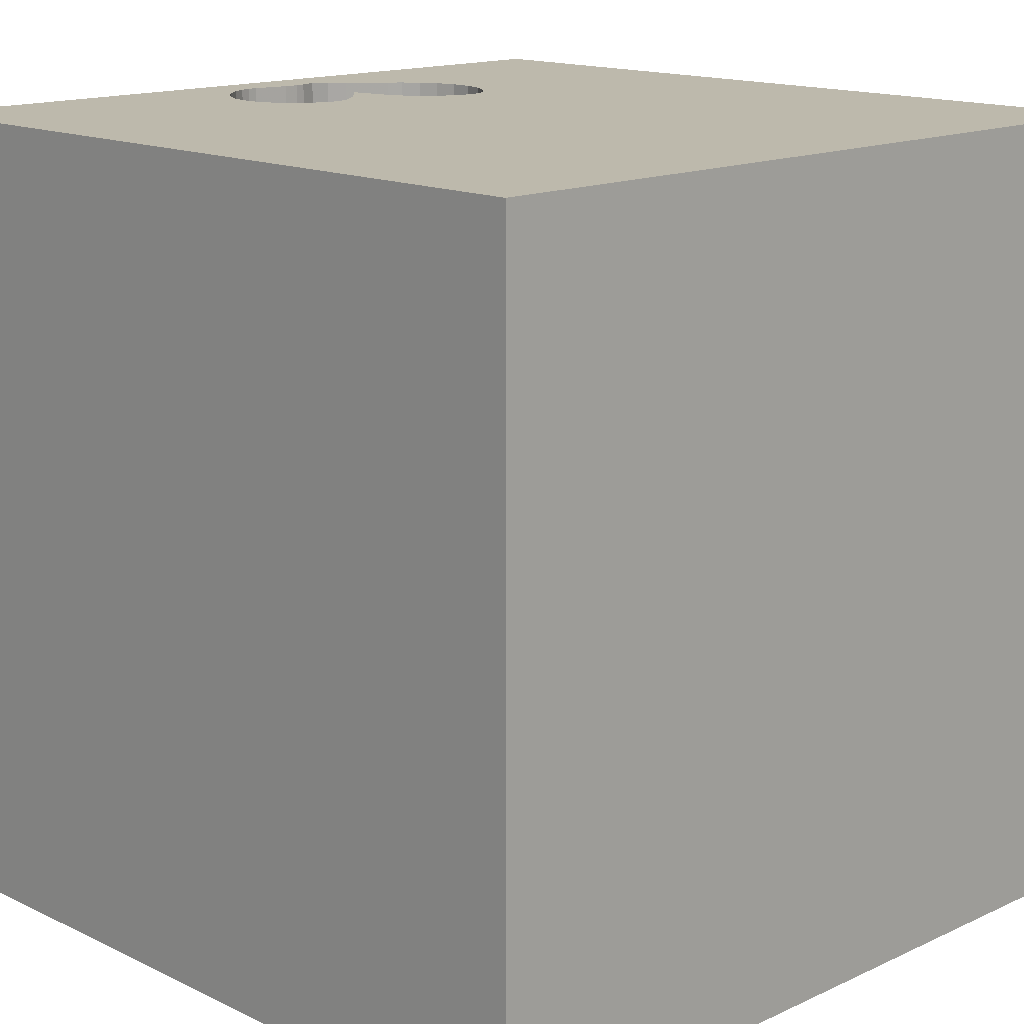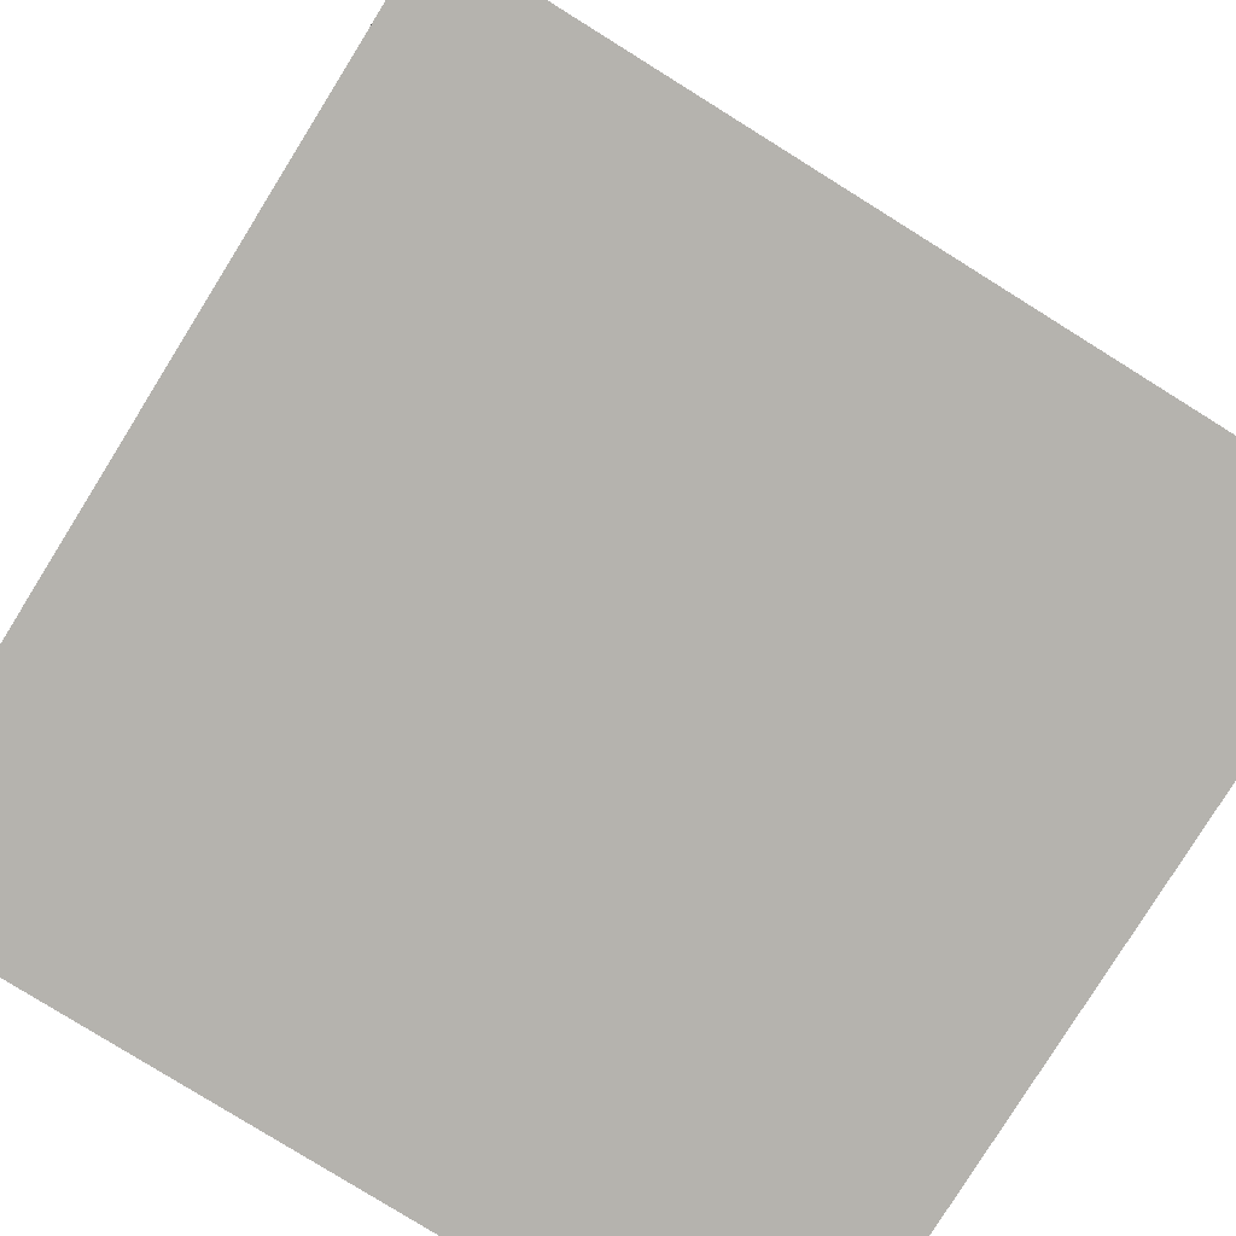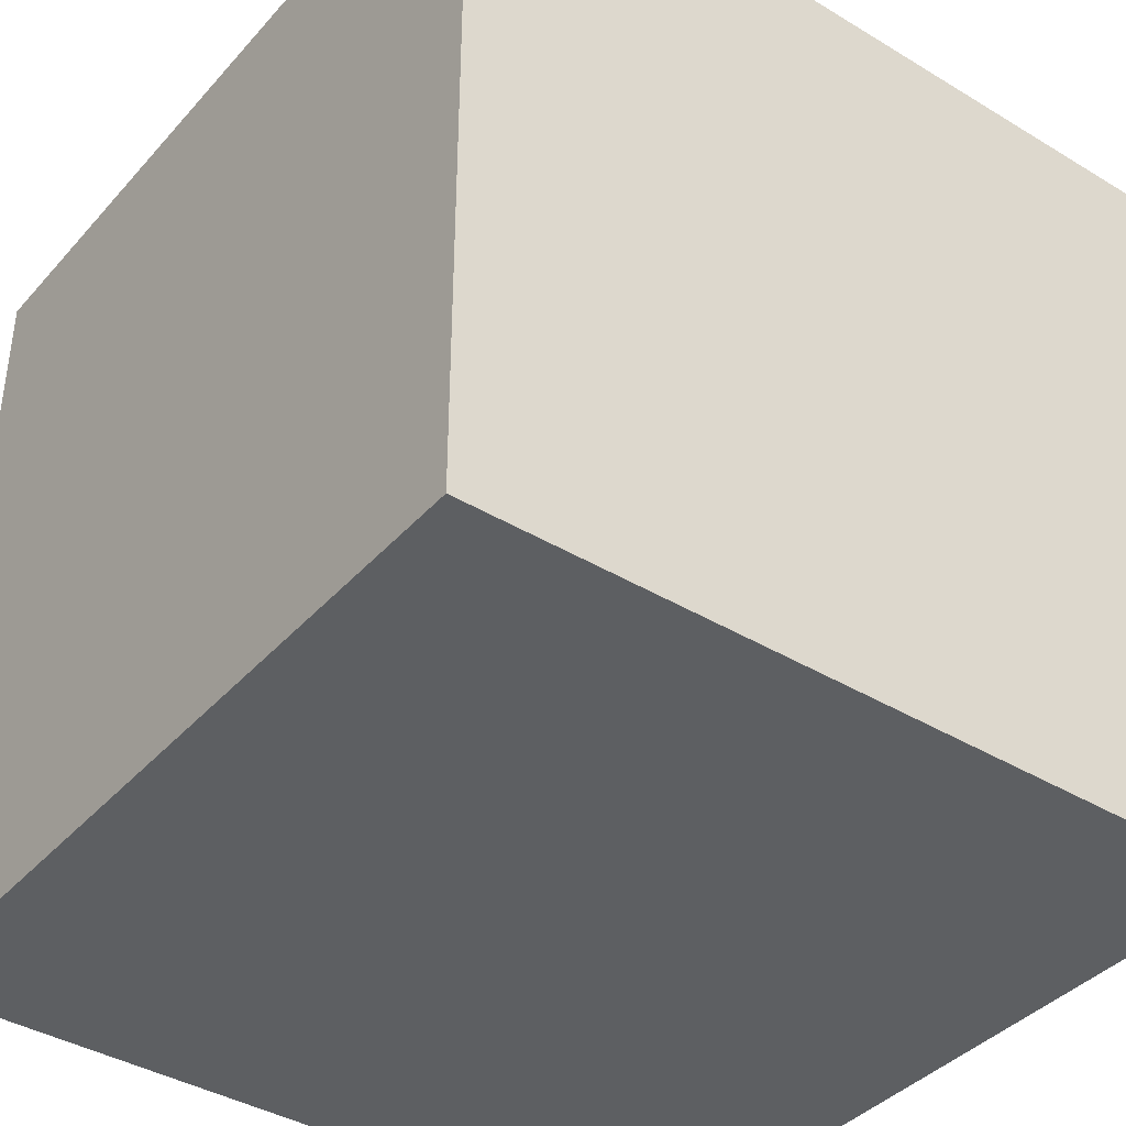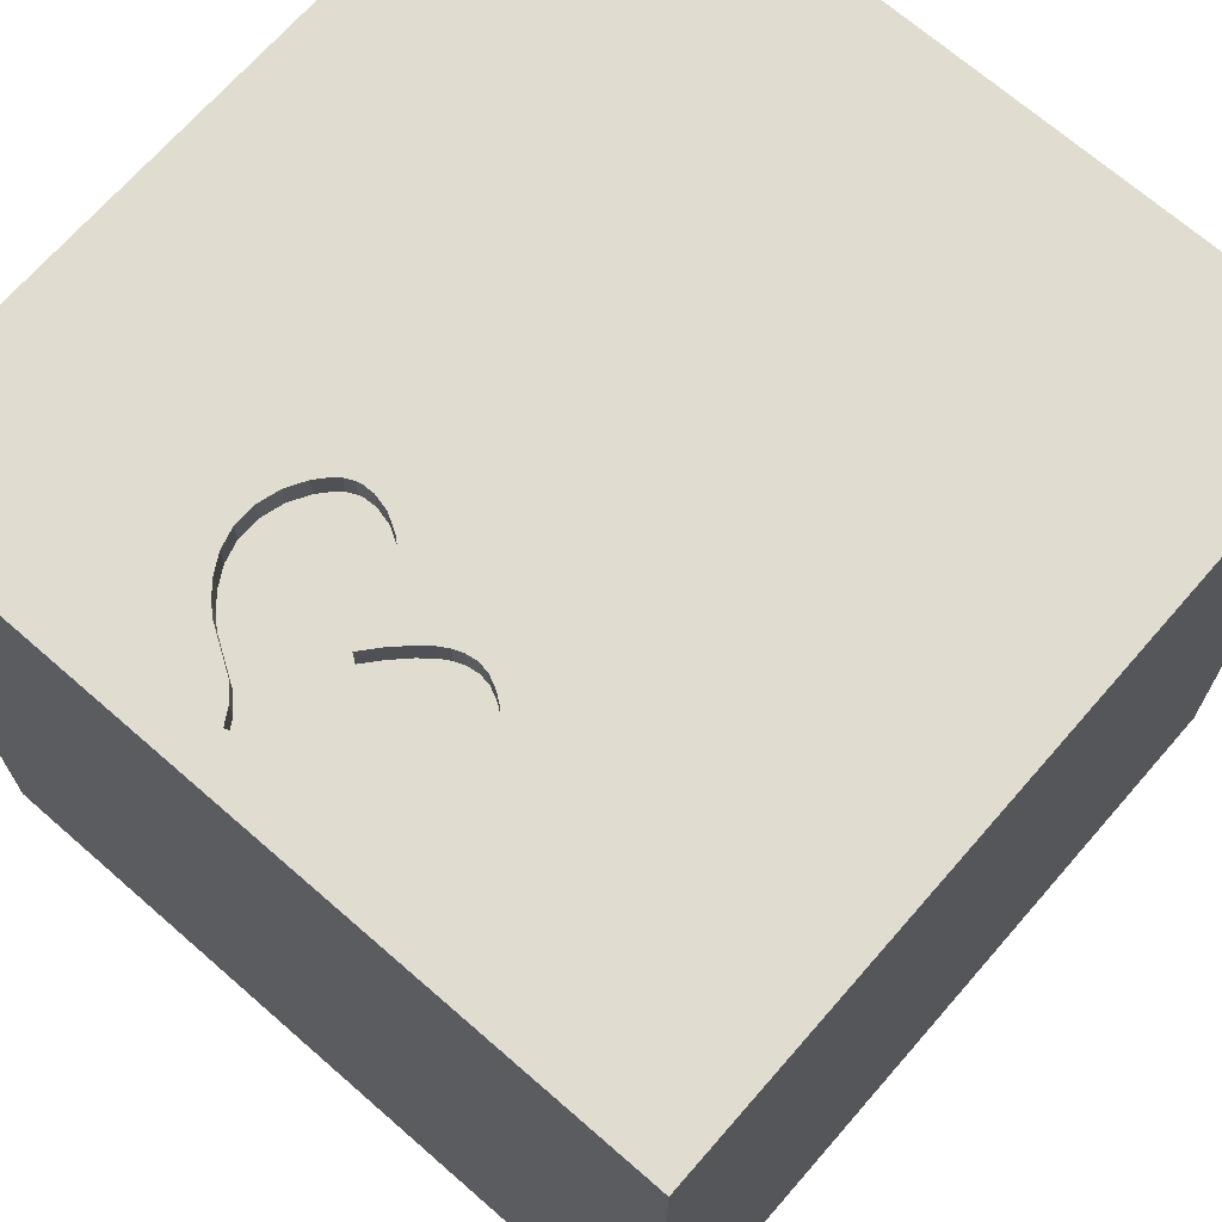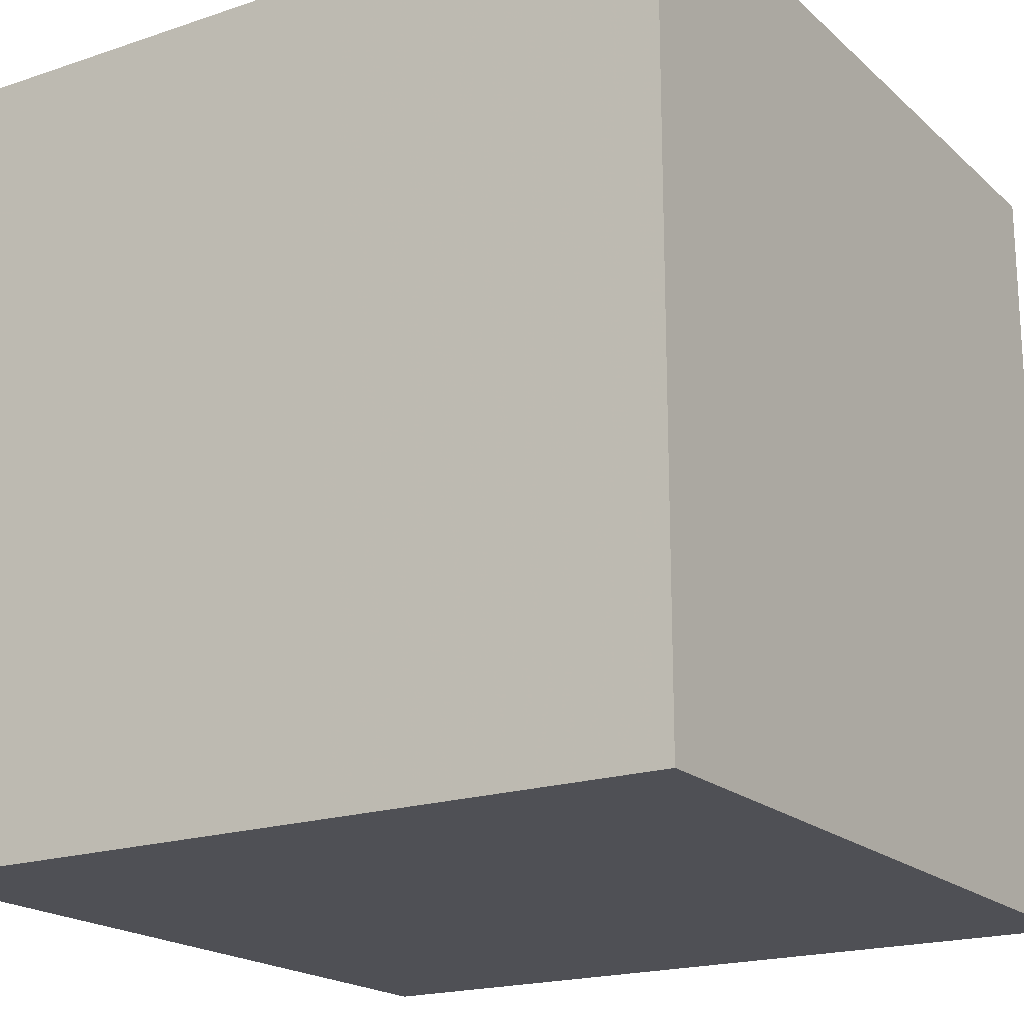
<metadata>
{"format":"obj","ext":"obj","renderer":"f3d","projection":"perspective","resolution":1024,"background":"white","views":[{"elev":15.0,"azim":-44.5,"up":"+Y"},{"elev":-79.9,"azim":58.1,"up":"+Z"},{"elev":-39.5,"azim":53.1,"up":"+Z"},{"elev":69.6,"azim":-138.9,"up":"+Y"},{"elev":-19.3,"azim":-57.7,"up":"+Y"}]}
</metadata>
<code>
o heart_13
v 0.2191 1.5 -1.281
v 0.0743 1.5 -0.958
v -0.08237 1.5 -0.8002
v -0.08237 1.4 -0.8002
v 0.1249 1.5 -0.7395
v 0.4629 1.5 -0.6331
v -0.2855 1.5 -0.7879
v -0.2855 1.4 -0.7879
v -0.3691 1.5 -1.168
v 0.02378 1.5 -0.8982
v 0.02378 1.4 -0.8982
v -0.1973 1.5 -0.7585
v -0.1973 1.4 -0.7585
v -1.042 -0.3906 -1.5
v -0.5729 -0.651 1.5
v -1.172 -1.5 -0.2214
v -0.4948 -1.5 1.354
v -0.8333 -1.5 -1.5
v -0.8333 -1.5 1.5
v -0.651 -1.5 0.9245
v -1.055 1.5 0.3841
v -0.6771 1.5 -1.12
v -1.081 -1.198 -1.5
v -0.8333 0.8854 1.5
v 0.1857 1.5 -1.337
v 0.1857 1.4 -1.337
v 0.5382 1.5 -0.9799
v 0.5382 1.4 -0.9799
v -0.2633 1.5 -0.7772
v 0.1823 -0.7812 1.5
v 0.4427 0.2083 -1.5
v 0.4427 0.1562 1.5
v 0.2214 1.172 1.5
v 0.4167 -0.4687 -1.5
v 0.651 -1.5 -1.003
v 0.5208 -1.5 0.4948
v 0.4687 -1.5 -0
v 0.1432 -1.5 1.016
v 0.4948 -1.5 -0.3776
v 0.1302 -1.5 -1.5
v 0.4687 -1.5 -1.354
v 0.1562 -1.5 1.5
v 0.651 0.6641 1.5
v 0.1172 1.152 -1.5
v 0.3437 1.5 -1.181
v 0.5241 1.5 0.1628
v 0.3373 1.5 -0.5854
v 0.3385 1.5 1.146
v 0.1562 1.5 -1.5
v -0.1302 1.5 1.5
v -0.1432 -0.931 -1.5
v 0.5729 -0.3646 1.5
v 0.1747 1.5 -0.6694
v 0.1747 1.4 -0.6694
v -0.3352 1.5 -1.217
v -0.1792 1.5 -1.332
v -0.2401 1.5 -0.7661
v -0.2401 1.4 -0.7661
v 0.3373 1.4 -0.5854
v -0.1823 -1.146 1.5
v -0.2148 0.4004 -1.5
v 0 0.4687 1.5
v -0.1823 -0.1562 1.5
v -0.1562 -1.5 -0.8333
v -0.1562 -1.5 0.1042
v -0.1562 -1.5 -1.25
v -0.1562 -1.5 -0.4167
v -0.1176 1.5 -0.7787
v -0.3841 1.5 -0.3906
v -0.1042 1.5 -1.342
v -0.1042 1.5 -1.354
v -0.3125 1.5 1.042
v -0.234 1.5 -1.305
v -0.234 1.4 -1.305
v -0.3853 1.5 -0.8878
v -0.3853 1.4 -0.8878
v 0.1249 1.4 -0.7395
v 0.08055 1.5 -0.9253
v -0.1162 1.5 -1.342
v 1.064 -0.6901 -1.5
v 1.12 0.2083 -1.5
v 1.185 0.1823 1.5
v 1.042 1.042 -1.5
v 1.237 -0.5729 1.5
v 1.068 -1.5 0.1823
v 1.5 -1.5 1.5
v 1.198 -1.5 0.625
v 1.5 -1.5 -1.5
v 1.198 -1.5 -1.107
v 0.9635 -1.5 -0.4688
v 1.224 1.5 0.2083
v 1.12 1.5 1.042
v 1.198 1.5 -0.4427
v 1.029 -1.276 1.5
v 1.25 0.7812 1.5
v 0.3803 1.5 -0.5868
v 0.1216 1.5 -1.317
v -0.4059 1.5 -0.934
v 0.5303 1.5 -0.7307
v -0.3691 1.4 -1.168
v 0.5201 1.5 -1.012
v -0.1024 1.5 -1.342
v -0.1024 1.4 -1.342
v -0.3576 1.5 -0.8508
v 0.1033 1.5 -0.8062
v 0.1033 1.4 -0.8062
v -0.4059 1.4 -0.934
v 0.3803 1.4 -0.5868
v -0.1386 1.5 -1.341
v -0.1386 1.4 -1.341
v 0.5437 1.5 -0.9604
v -0.5469 0.2083 1.5
v -0.3906 -1.5 0.4948
v -0.638 -1.5 -0.3906
v -0.625 -1.5 -1.198
v -0.4297 1.042 1.5
v -0.6771 -1.172 1.5
v -1.5 -1.016 -0.1432
v -1.5 -1.042 -1.211
v -1.5 -0.8333 1.5
v -1.5 0.5208 0.651
v -1.5 0.4167 0
v -1.5 0.2214 1.172
v -1.5 0.4167 -0.4687
v -1.5 -0.1302 -1.5
v -1.5 0.651 -1.185
v -1.5 0.1562 1.5
v -1.5 0.02604 -1.094
v -1.5 -0.1562 0.4687
v -1.5 0 -0.4687
v -1.5 1.042 0.4427
v -1.5 1.198 0
v -1.5 1.042 1.211
v -1.5 1.25 -0.4687
v -1.5 -0.625 0.599
v -1.5 -1.5 0.1562
v -1.5 -1.5 -0.4688
v -1.5 -1.5 0.8333
v -1.5 -1.5 1.5
v -1.5 -1.5 -1.5
v -1.5 0.8333 -1.5
v -1.5 1.5 -1.5
v -1.5 1.5 -0.1042
v -1.5 1.5 1.5
v -1.5 -1.12 -0.651
v -1.5 -1.354 0.2083
v -1.5 -1.12 1.172
v -1.5 -1.12 0.5729
v -1.5 -0.4167 -1.042
v -1.5 -0.3906 -0.2083
v -1.5 -0.4167 1.198
v -1.5 0.8333 -0.4687
v 0.416 1.5 -1.135
v 0.416 1.4 -1.135
v 0.1216 1.4 -1.317
v -0.4147 1.5 -0.9903
v -0.4147 1.4 -0.9903
v 0.2125 1.5 -0.6363
v 0.2125 1.4 -0.6363
v 0.5729 -1.042 1.5
v 0.651 -1.5 1.198
v 0.8333 1.5 -1.5
v 0.8333 1.5 1.5
v -0.3576 1.4 -0.8508
v 0.5024 1.5 -1.044
v 0.5024 1.4 -1.044
v -0.2968 1.5 -1.258
v -0.3977 1.5 -1.107
v -0.3977 1.4 -1.107
v -0.03564 1.5 -0.8386
v 0.4574 1.5 -1.099
v 0.1034 1.5 -1.316
v 1.5 1.5 -1.5
v 0.4629 1.4 -0.6331
v 0.4367 1.5 -1.117
v 1.5 -1.016 1.185
v 1.5 -1.042 -0.4167
v 1.5 -0.8333 1.5
v 1.5 0.4167 0.3906
v 1.5 0.599 1.224
v 1.5 -0.1562 -1.5
v 1.5 0.1562 1.5
v 1.5 -0.1693 -0.319
v 1.5 0.8643 -1.006
v 1.5 1.042 0.625
v 1.5 0.9635 -0.1432
v 1.5 1.5 1.5
v 1.5 -0.3906 0.2865
v 1.5 -0.3743 0.9831
v 1.5 -0.3906 -1.159
v 1.5 -1.5 -0.8333
v 1.5 -1.5 0.1562
v 1.5 0.8333 -1.5
v 1.5 1.5 -0.8333
v 1.5 1.5 0.1302
v 1.5 -1.198 -1.042
v 1.5 -1.237 0.4883
v 0.4799 1.5 -1.071
v -1.25 -1.029 1.5
v -1.198 0.02604 1.5
v -1.198 -1.5 -0.8594
v -1.25 -1.5 0.5599
v -1.126 0.7845 -1.5
v -1.172 0.5208 1.5
v -1.081 1.5 1.198
v -1.211 1.5 -0.4427
v -1.198 -0.4167 1.5
v 0.5358 1.5 -0.7404
v 0.402 1.5 -0.5919
v 0.08487 1.5 -1.314
v 0.08487 1.4 -1.314
v 0.4334 1.5 -0.6077
v 0.4334 1.4 -0.6077
v 0.03205 1.5 -1.318
v 0.2764 1.5 -0.6004
v 0.2764 1.4 -0.6004
v -0.1176 1.4 -0.7787
v -0.3245 1.5 -0.8168
v -0.3245 1.4 -0.8168
v -0.4126 1.5 -1.046
v -0.4167 1.5 0.4167
v -0.4167 1.5 -1.5
v -0.4167 1.5 -1.354
v 0.496 1.5 -0.6709
v 0.496 1.4 -0.6709
v -0.4126 1.4 -1.046
v 0.4574 1.4 -1.099
v 0.2694 1.5 -1.228
v 0.2694 1.4 -1.228
v 0.5491 1.5 -0.9413
v -0.2968 1.4 -1.258
v 1.055 1.25 1.5
v 0.9701 1.5 -1.12
v 0.5358 1.4 -0.7404
v 0.0609 1.5 -1.316
v 0.5473 1.5 -0.781
v 0.402 1.4 -0.5919
v -0.1552 1.5 -0.7646
v -0.1552 1.4 -0.7646
v 0.5587 1.5 -0.8215
v 0.5587 1.4 -0.8215
v -0.03563 1.4 -0.8386
v 0.5596 1.5 -0.9043
v 0.5596 1.4 -0.9043
v -0.316 1.5 -1.237
v -0.4103 1.5 -0.9622
v 0.03205 1.4 -1.318
v -0.3125 1.5 -1.241
v 0.2191 1.4 -1.281
v 0.0743 1.4 -0.958
v -0.1792 1.4 -1.332
v -0.3352 1.4 -1.217
f 120 147 139
f 147 138 139
f 19 199 139
f 199 120 139
f 138 202 139
f 139 17 19
f 147 148 138
f 19 117 199
f 139 20 17
f 120 151 147
f 202 20 139
f 199 207 120
f 127 151 120
f 148 136 138
f 42 117 19
f 207 127 120
f 147 135 148
f 148 146 136
f 136 202 138
f 17 42 19
f 42 60 117
f 151 135 147
f 117 15 199
f 15 207 199
f 127 123 151
f 207 200 127
f 136 16 202
f 60 15 117
f 148 118 146
f 146 118 136
f 118 137 136
f 202 113 20
f 20 38 17
f 17 38 42
f 151 129 135
f 137 16 136
f 42 160 60
f 123 129 151
f 135 118 148
f 15 200 207
f 118 145 137
f 16 113 202
f 113 38 20
f 60 30 15
f 15 112 200
f 200 204 127
f 16 114 113
f 38 161 42
f 160 30 60
f 127 133 123
f 135 150 118
f 42 94 160
f 144 133 127
f 129 150 135
f 145 140 137
f 137 201 16
f 86 94 42
f 30 63 15
f 63 112 15
f 112 204 200
f 204 144 127
f 123 121 129
f 140 201 137
f 114 65 113
f 161 86 42
f 133 121 123
f 145 119 140
f 201 114 16
f 150 145 118
f 113 36 38
f 38 36 161
f 112 24 204
f 24 144 204
f 129 122 150
f 65 36 113
f 160 52 30
f 30 52 63
f 121 122 129
f 114 67 65
f 52 32 63
f 150 149 145
f 36 86 161
f 63 62 112
f 112 116 24
f 122 130 150
f 149 119 145
f 201 115 114
f 65 37 36
f 36 87 86
f 32 62 63
f 133 131 121
f 86 178 94
f 94 84 160
f 160 84 52
f 131 122 121
f 130 149 150
f 114 64 67
f 176 178 86
f 62 116 112
f 122 124 130
f 23 18 140
f 140 115 201
f 115 64 114
f 67 37 65
f 37 85 36
f 85 87 36
f 24 116 144
f 144 131 133
f 67 39 37
f 197 176 86
f 178 84 94
f 21 144 205
f 131 132 122
f 130 128 149
f 14 23 140
f 18 115 140
f 52 82 32
f 32 43 62
f 62 33 116
f 149 140 119
f 115 66 64
f 87 192 86
f 84 82 52
f 144 143 131
f 122 152 124
f 149 125 140
f 64 39 67
f 197 86 192
f 189 176 197
f 189 178 176
f 116 50 144
f 72 205 144
f 72 21 205
f 21 143 144
f 132 152 122
f 124 128 130
f 14 140 125
f 51 23 14
f 51 18 23
f 37 90 85
f 43 33 62
f 72 144 50
f 221 21 72
f 18 66 115
f 39 90 37
f 85 192 87
f 178 182 84
f 143 132 131
f 128 125 149
f 18 40 66
f 64 35 39
f 188 189 197
f 189 182 178
f 182 82 84
f 82 43 32
f 33 50 116
f 69 21 221
f 132 134 152
f 124 126 128
f 61 51 14
f 51 40 18
f 66 35 64
f 35 90 39
f 48 72 50
f 46 221 72
f 152 126 124
f 69 221 46
f 143 134 132
f 126 125 128
f 66 41 35
f 232 33 43
f 206 143 21
f 203 14 125
f 40 41 66
f 90 192 85
f 179 188 183
f 179 189 188
f 180 182 189
f 82 95 43
f 69 206 21
f 134 126 152
f 61 14 203
f 31 51 61
f 177 197 192
f 177 188 197
f 184 179 183
f 179 180 189
f 95 232 43
f 46 72 48
f 47 69 46
f 134 142 126
f 126 141 125
f 31 34 51
f 35 89 90
f 183 188 177
f 33 163 50
f 203 125 141
f 90 191 192
f 182 95 82
f 232 163 33
f 48 50 163
f 96 47 46
f 46 99 224
f 209 96 46
f 46 224 6
f 212 209 46
f 46 6 212
f 215 158 69
f 69 47 215
f 143 142 134
f 44 31 61
f 89 191 90
f 177 192 191
f 186 179 184
f 185 180 179
f 99 46 233
f 53 5 69
f 69 158 53
f 206 142 143
f 83 31 44
f 80 51 34
f 80 40 51
f 40 88 41
f 41 89 35
f 196 177 191
f 190 183 177
f 186 185 179
f 46 48 92
f 208 99 233
f 69 5 105
f 105 78 69
f 57 29 69
f 69 68 238
f 12 57 69
f 69 238 12
f 69 218 104
f 22 206 69
f 83 81 31
f 31 80 34
f 80 88 40
f 88 89 41
f 190 177 196
f 182 187 95
f 92 48 163
f 91 46 92
f 233 230 243
f 236 208 233
f 240 236 233
f 233 243 240
f 78 2 10
f 3 68 69
f 78 10 170
f 170 3 69
f 170 69 78
f 69 29 7
f 69 7 218
f 22 69 104
f 22 104 75
f 22 75 98
f 22 142 206
f 142 141 126
f 81 80 31
f 185 187 180
f 180 187 182
f 187 232 95
f 233 46 93
f 111 230 233
f 156 220 22
f 22 98 246
f 22 246 156
f 184 183 190
f 233 101 27
f 233 27 111
f 168 9 22
f 22 220 168
f 44 61 203
f 93 46 91
f 233 171 198
f 233 198 165
f 233 165 101
f 248 223 22
f 55 245 248
f 22 9 55
f 55 248 22
f 142 203 141
f 232 187 163
f 153 175 171
f 233 153 171
f 79 71 223
f 223 248 167
f 223 167 73
f 223 73 56
f 109 79 223
f 223 56 109
f 89 88 191
f 92 163 187
f 233 45 153
f 70 71 79
f 49 223 71
f 222 22 223
f 222 44 203
f 162 83 44
f 196 191 88
f 194 186 184
f 195 185 186
f 195 91 92
f 195 93 91
f 194 233 93
f 173 162 233
f 45 233 25
f 235 25 71
f 71 70 102
f 102 214 235
f 71 102 235
f 49 222 223
f 222 142 22
f 222 203 142
f 49 44 222
f 162 44 49
f 173 83 162
f 193 81 83
f 181 80 81
f 181 190 196
f 181 184 190
f 173 194 184
f 194 195 186
f 195 187 185
f 195 92 187
f 194 93 195
f 173 233 194
f 162 25 233
f 45 25 1
f 1 228 45
f 172 25 235
f 235 210 172
f 49 71 25
f 162 49 25
f 173 193 83
f 193 181 81
f 181 88 80
f 181 196 88
f 193 184 181
f 173 184 193
f 25 172 97
f 237 213 108
f 209 212 213
f 213 237 209
f 237 108 209
f 174 108 213
f 212 6 213
f 96 209 108
f 174 59 108
f 174 213 6
f 108 59 96
f 174 216 59
f 47 96 59
f 225 216 174
f 59 216 47
f 6 224 225
f 225 174 6
f 216 225 159
f 215 47 216
f 224 99 225
f 158 215 216
f 216 159 158
f 159 225 234
f 234 225 99
f 99 208 234
f 54 159 234
f 208 236 234
f 159 54 158
f 234 77 54
f 236 240 241
f 241 234 236
f 53 158 54
f 77 234 241
f 5 53 54
f 54 77 5
f 241 106 77
f 240 243 244
f 244 241 240
f 106 241 244
f 77 106 5
f 244 243 230
f 106 244 28
f 105 5 106
f 28 244 230
f 111 27 28
f 230 111 28
f 106 28 166
f 78 105 106
f 106 250 78
f 28 27 101
f 106 166 250
f 101 165 166
f 166 28 101
f 250 2 78
f 227 250 166
f 165 198 166
f 250 11 2
f 227 154 250
f 227 166 198
f 198 171 227
f 10 2 11
f 250 231 11
f 175 153 154
f 154 227 175
f 154 229 250
f 171 175 227
f 170 10 11
f 11 242 170
f 250 74 231
f 11 231 252
f 154 153 45
f 229 154 45
f 45 228 229
f 249 250 229
f 11 169 242
f 103 74 250
f 231 74 167
f 11 252 100
f 245 55 252
f 252 231 245
f 211 250 249
f 249 229 228
f 228 1 249
f 3 170 242
f 242 4 3
f 169 11 100
f 242 169 226
f 103 110 74
f 247 103 250
f 73 167 74
f 231 167 248
f 248 245 231
f 55 9 100
f 100 252 55
f 211 247 250
f 249 155 211
f 242 164 4
f 9 168 169
f 169 100 9
f 242 226 157
f 168 220 226
f 226 169 168
f 79 109 110
f 110 103 79
f 110 251 74
f 214 102 103
f 103 247 214
f 74 251 73
f 235 214 247
f 247 211 235
f 155 249 26
f 172 210 211
f 211 155 172
f 1 25 26
f 26 249 1
f 68 3 4
f 4 217 68
f 242 157 164
f 219 4 164
f 157 226 156
f 220 156 226
f 103 102 70
f 103 70 79
f 109 56 110
f 251 110 56
f 56 73 251
f 211 210 235
f 155 26 97
f 155 97 172
f 25 97 26
f 8 217 4
f 76 164 157
f 219 8 4
f 104 218 219
f 219 164 104
f 156 246 157
f 217 239 68
f 217 8 239
f 164 76 104
f 76 157 107
f 218 7 8
f 8 219 218
f 107 157 246
f 246 98 107
f 238 68 239
f 58 239 8
f 76 75 104
f 98 75 76
f 76 107 98
f 8 7 29
f 12 238 239
f 239 13 12
f 239 58 13
f 29 57 58
f 58 8 29
f 57 12 13
f 13 58 57

</code>
